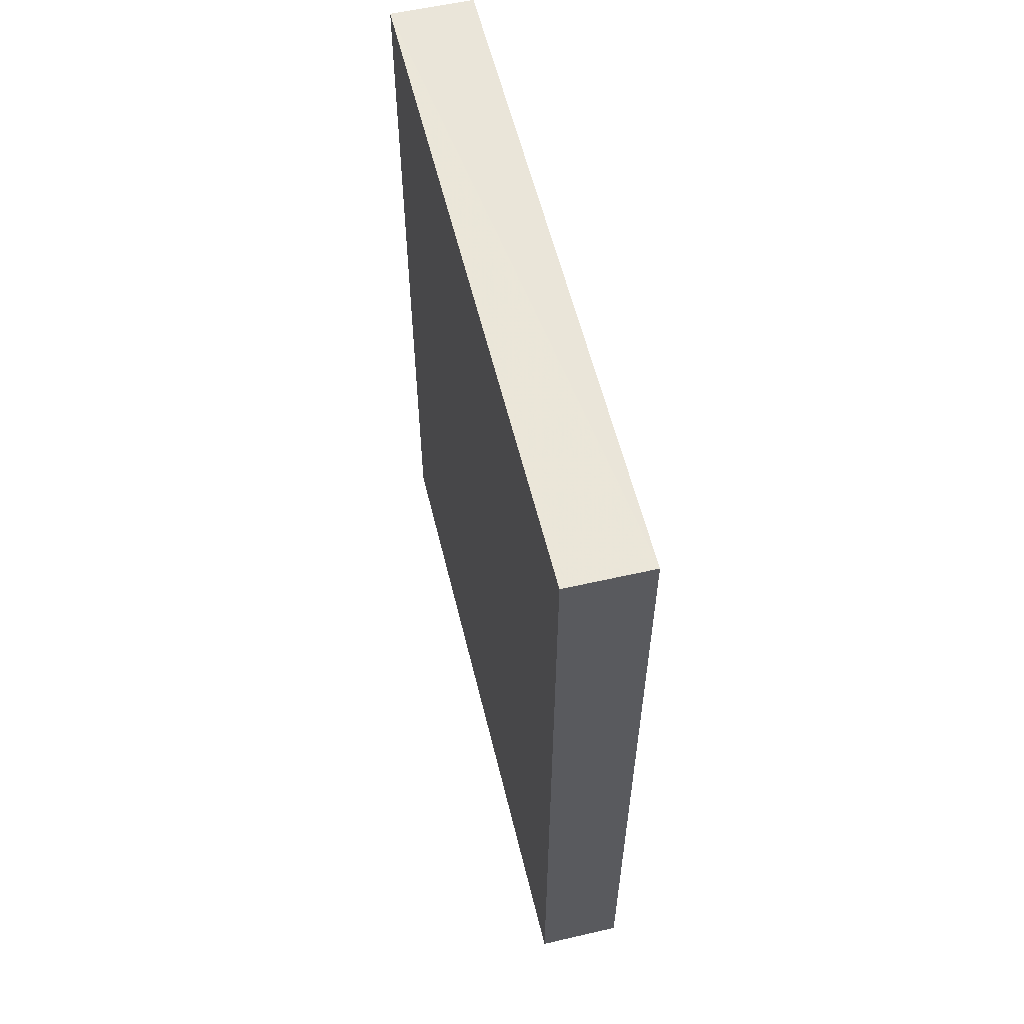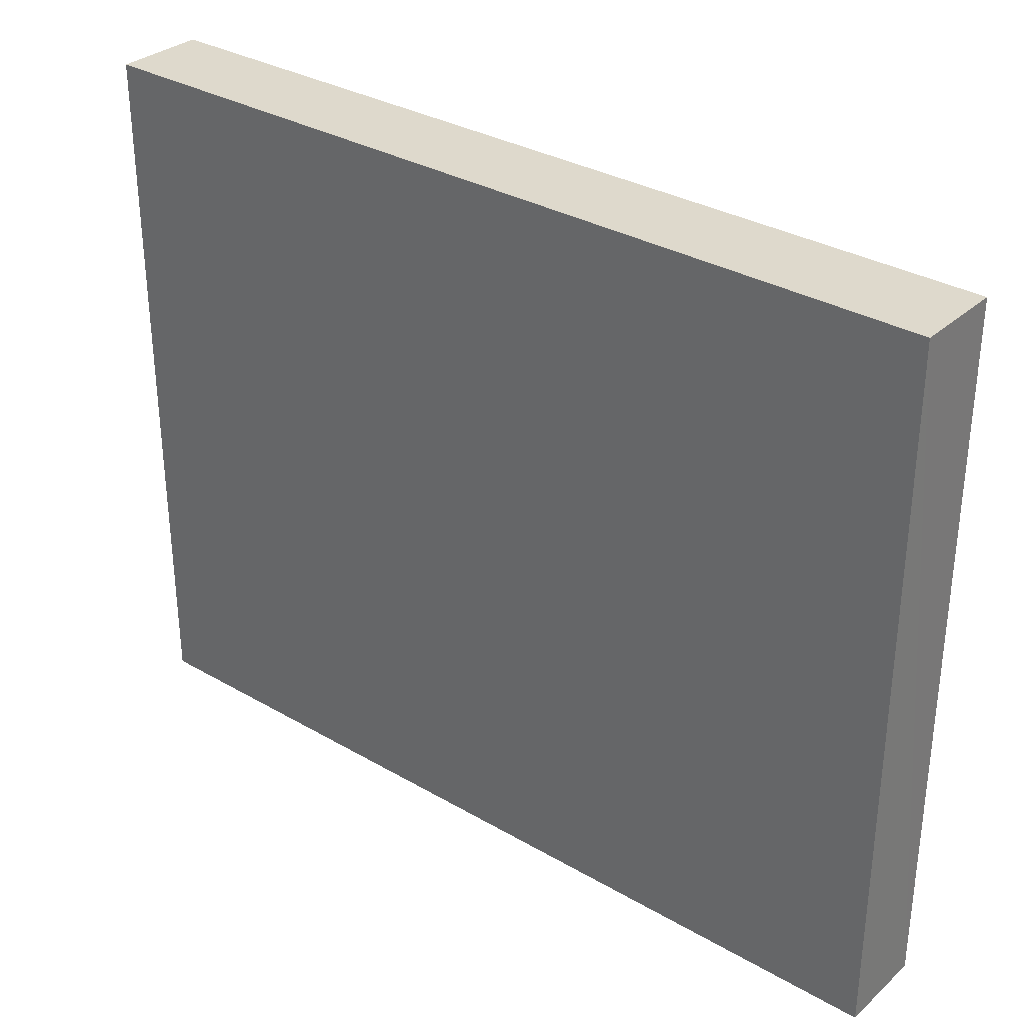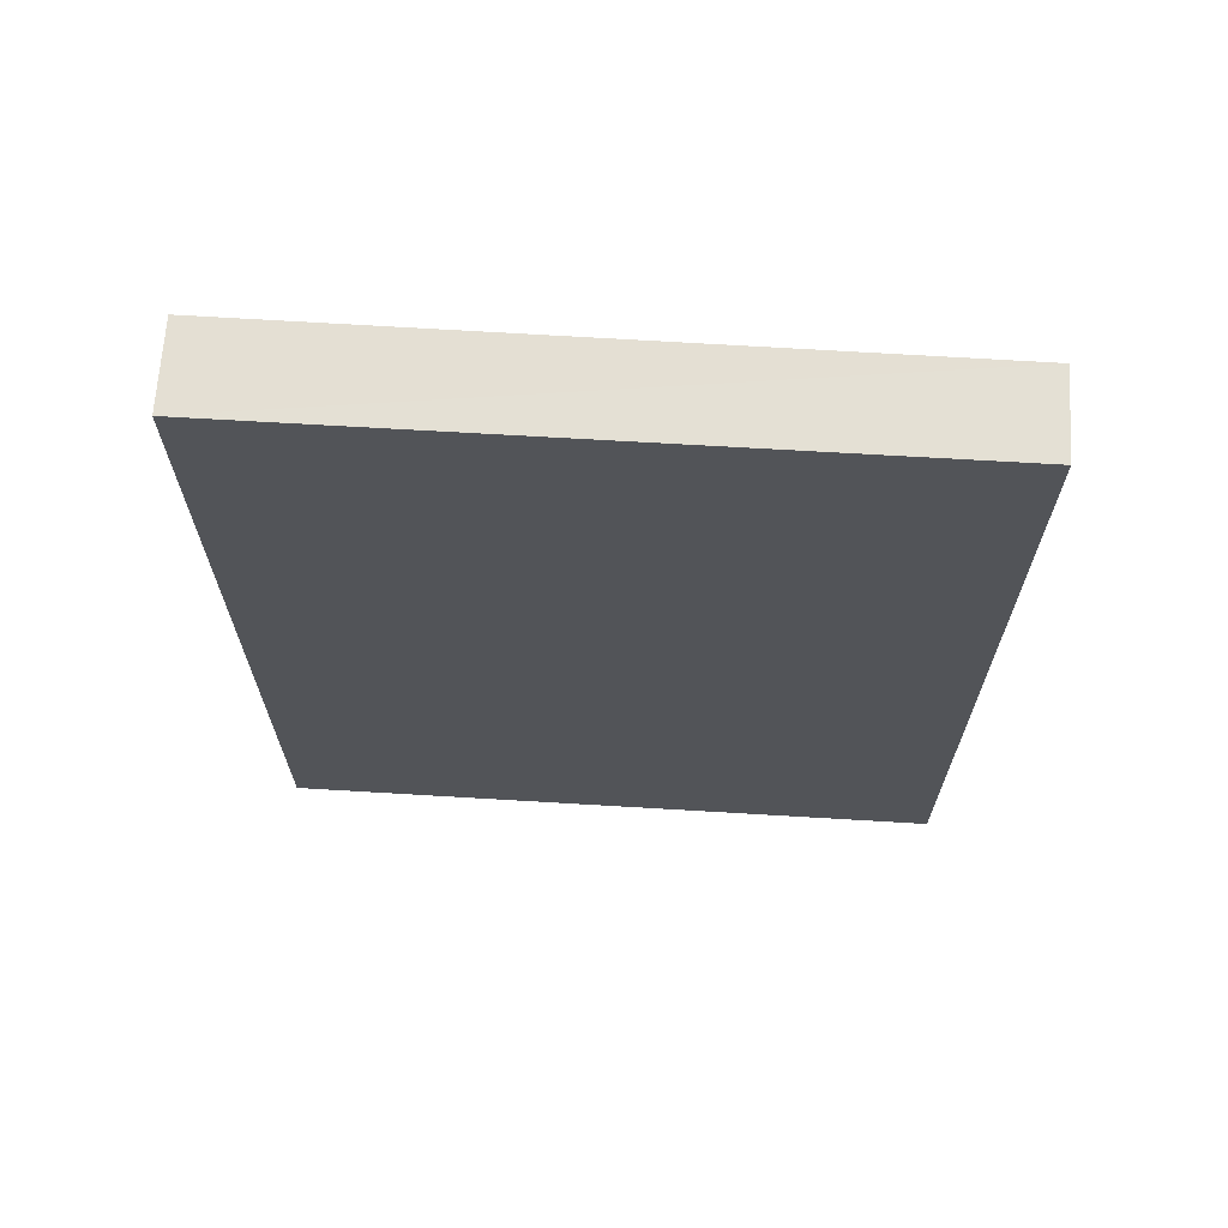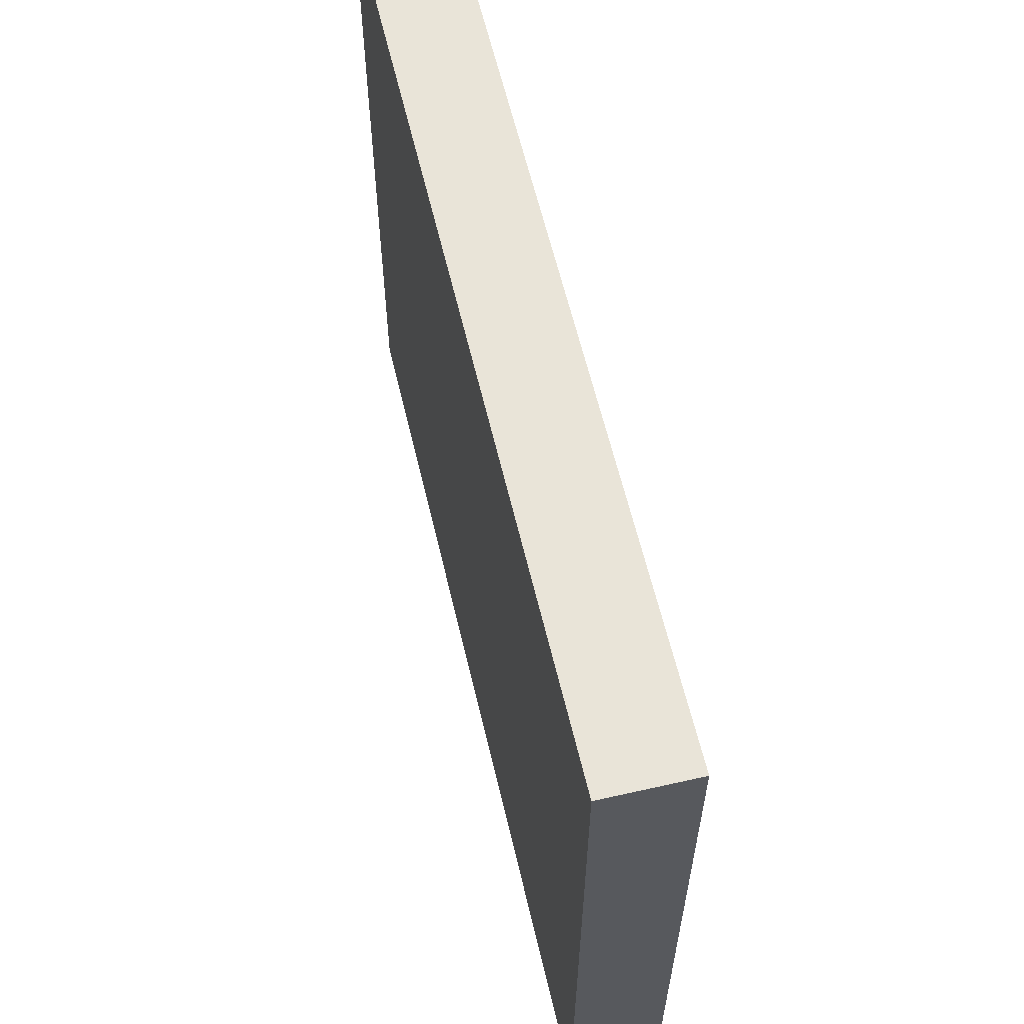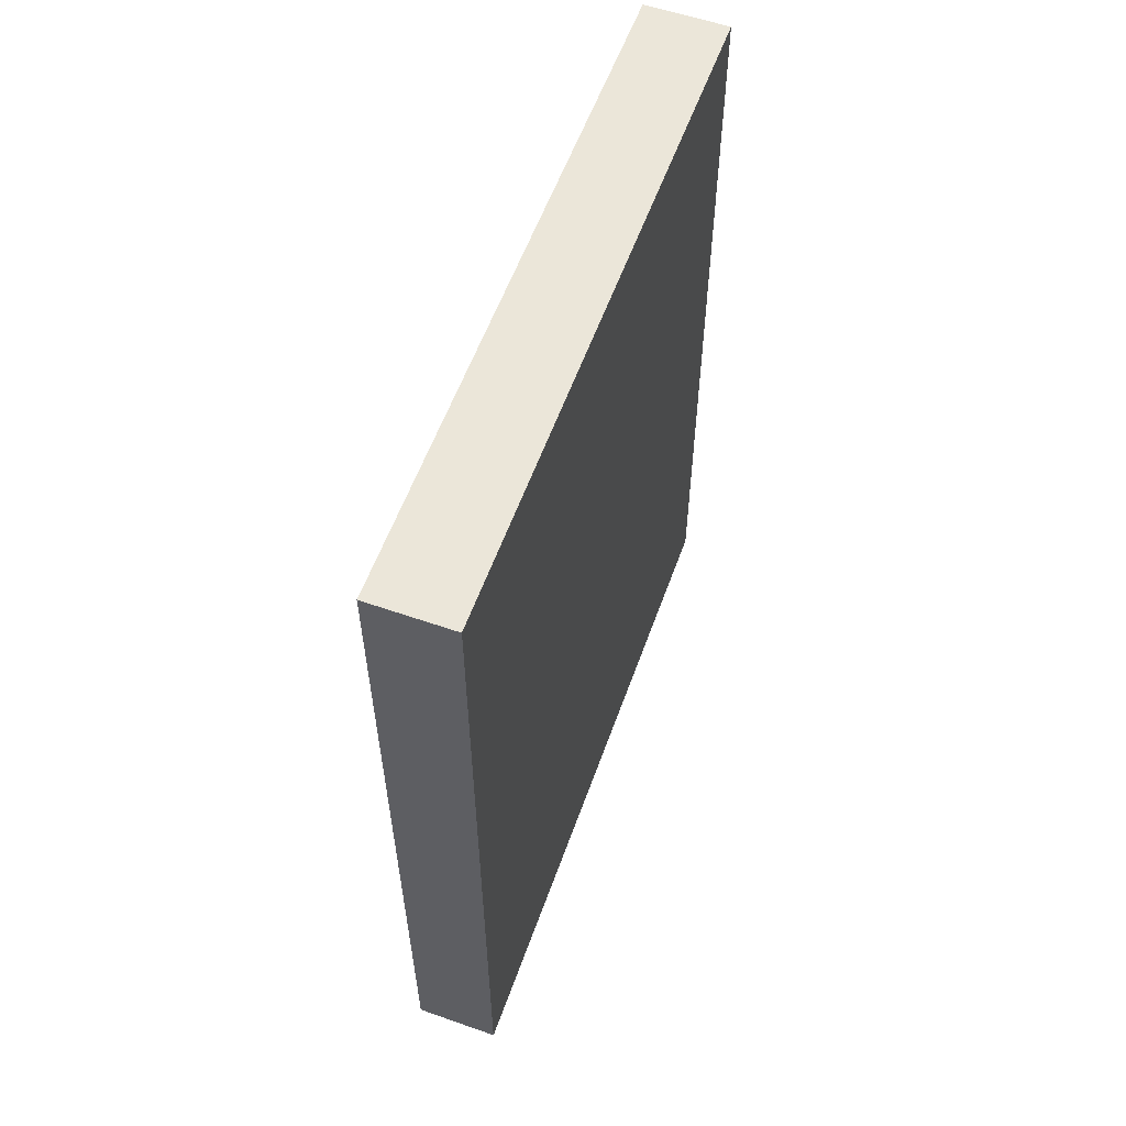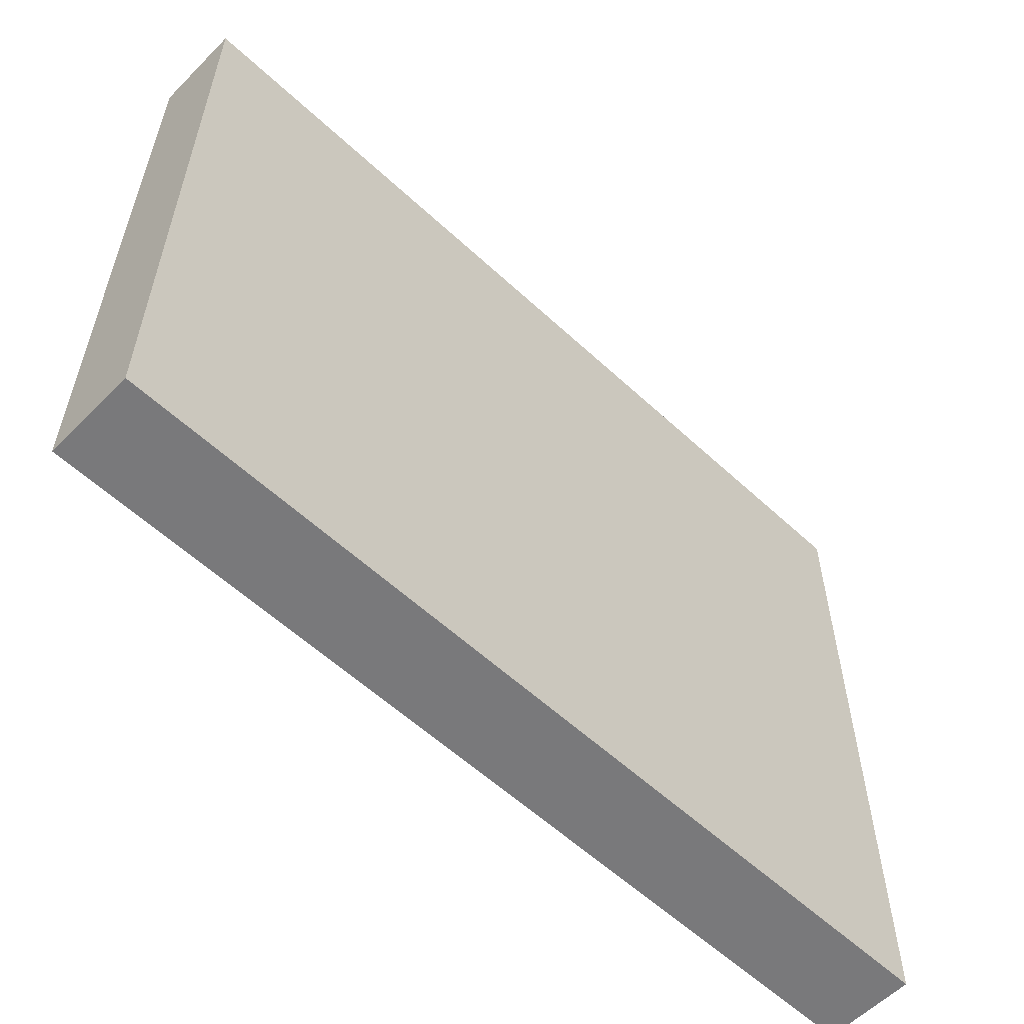
<metadata>
{"format":"obj","ext":"obj","renderer":"f3d","projection":"perspective","resolution":1024,"background":"white","views":[{"elev":57.9,"azim":-13.6,"up":"+Z"},{"elev":32.4,"azim":129.0,"up":"+Y"},{"elev":66.8,"azim":-86.5,"up":"+Z"},{"elev":60.6,"azim":166.7,"up":"+Y"},{"elev":57.3,"azim":19.6,"up":"+Z"},{"elev":-57.9,"azim":46.2,"up":"+Y"}]}
</metadata>
<code>
o 4186
v 2246 1888 14.1
v 2246 1888 14.1
v 2246 1888 14.1
v 2246 1888 14
v 2246 1888 14
v 2246 1888 14
v 2246 1888 14.1
v 2246 1888 14.1
v 2246 1888 14.1
v 2246 1888 14
v 2246 1888 14.1
v 2246 1888 14
v 2246 1888 14
v 2246 1888 14
v 2246 1888 14
v 2246 1888 14
v 2246 1888 14.1
v 2246 1888 14
v 2246 1888 14.1
v 2246 1888 14
v 2246 1888 14
v 2246 1888 14.1
v 2246 1888 14
v 2246 1888 14
v 2246 1888 14.1
v 2246 1888 14.1
v 2246 1888 14
v 2246 1888 14.1
v 2246 1888 14.1
f 1 2 3
f 1 4 5
f 6 2 7
f 8 9 7
f 10 7 11
f 12 13 14
f 14 15 16
f 17 15 18
f 19 20 21
f 22 23 20
f 24 25 26
f 27 28 29

</code>
